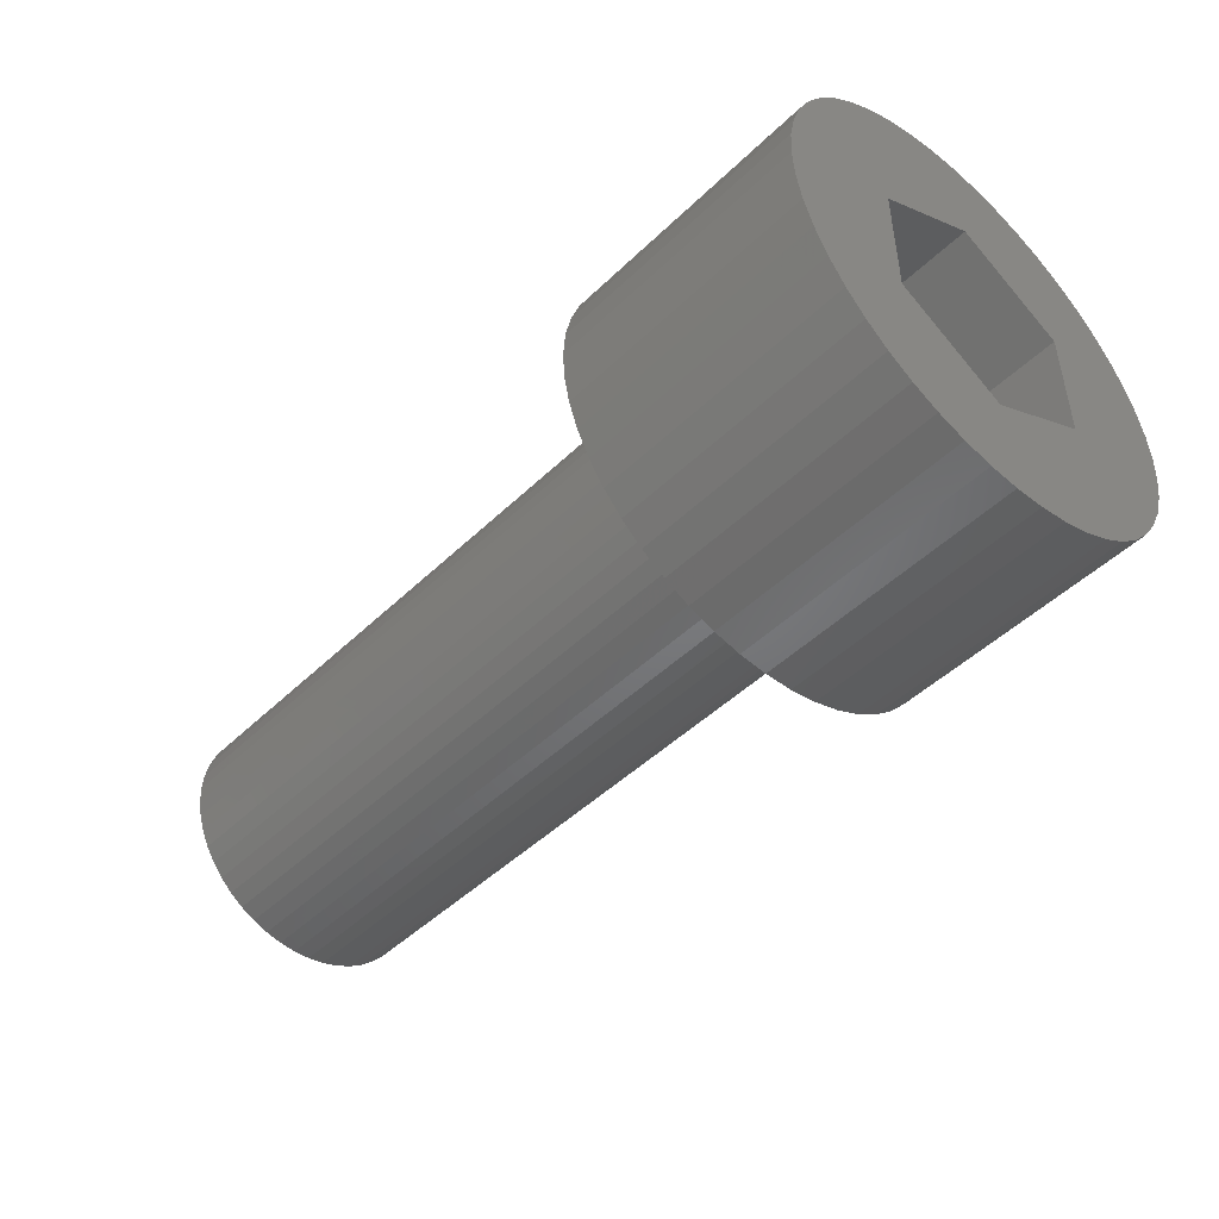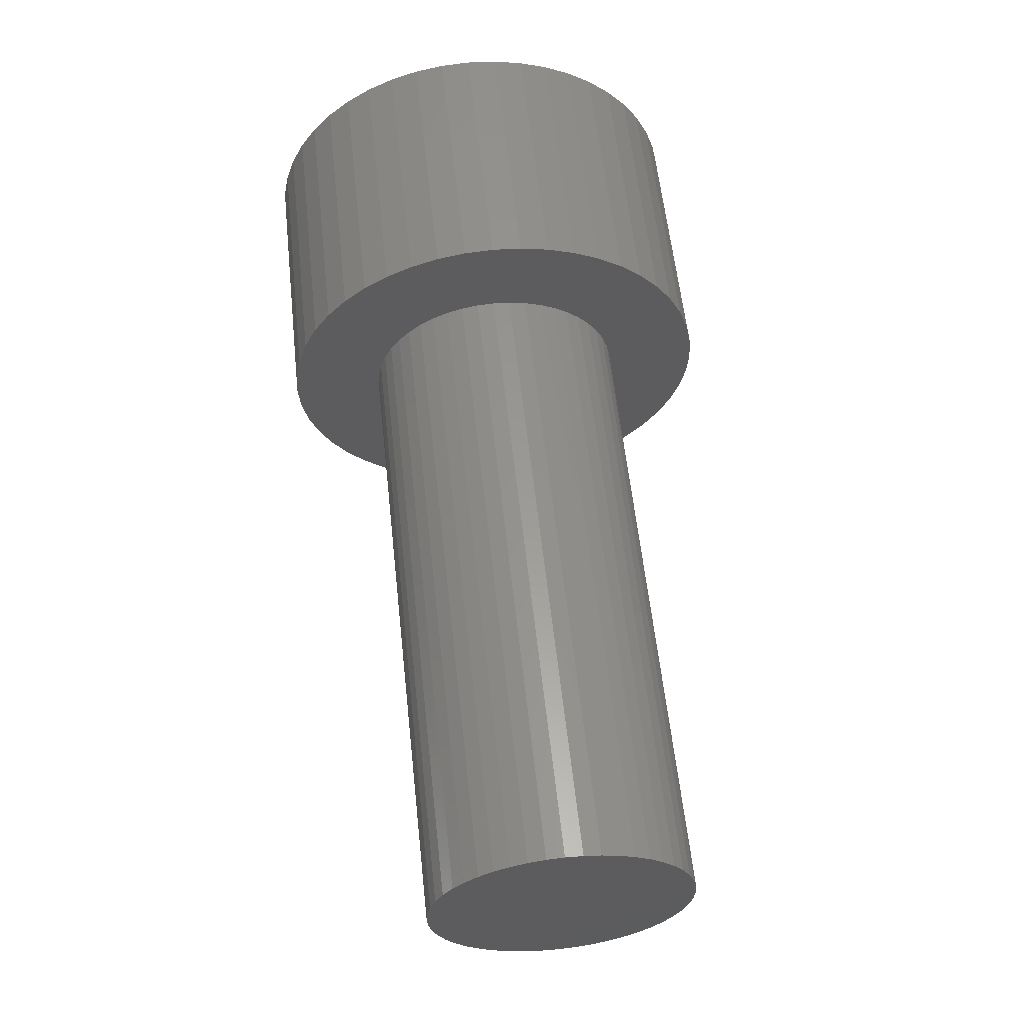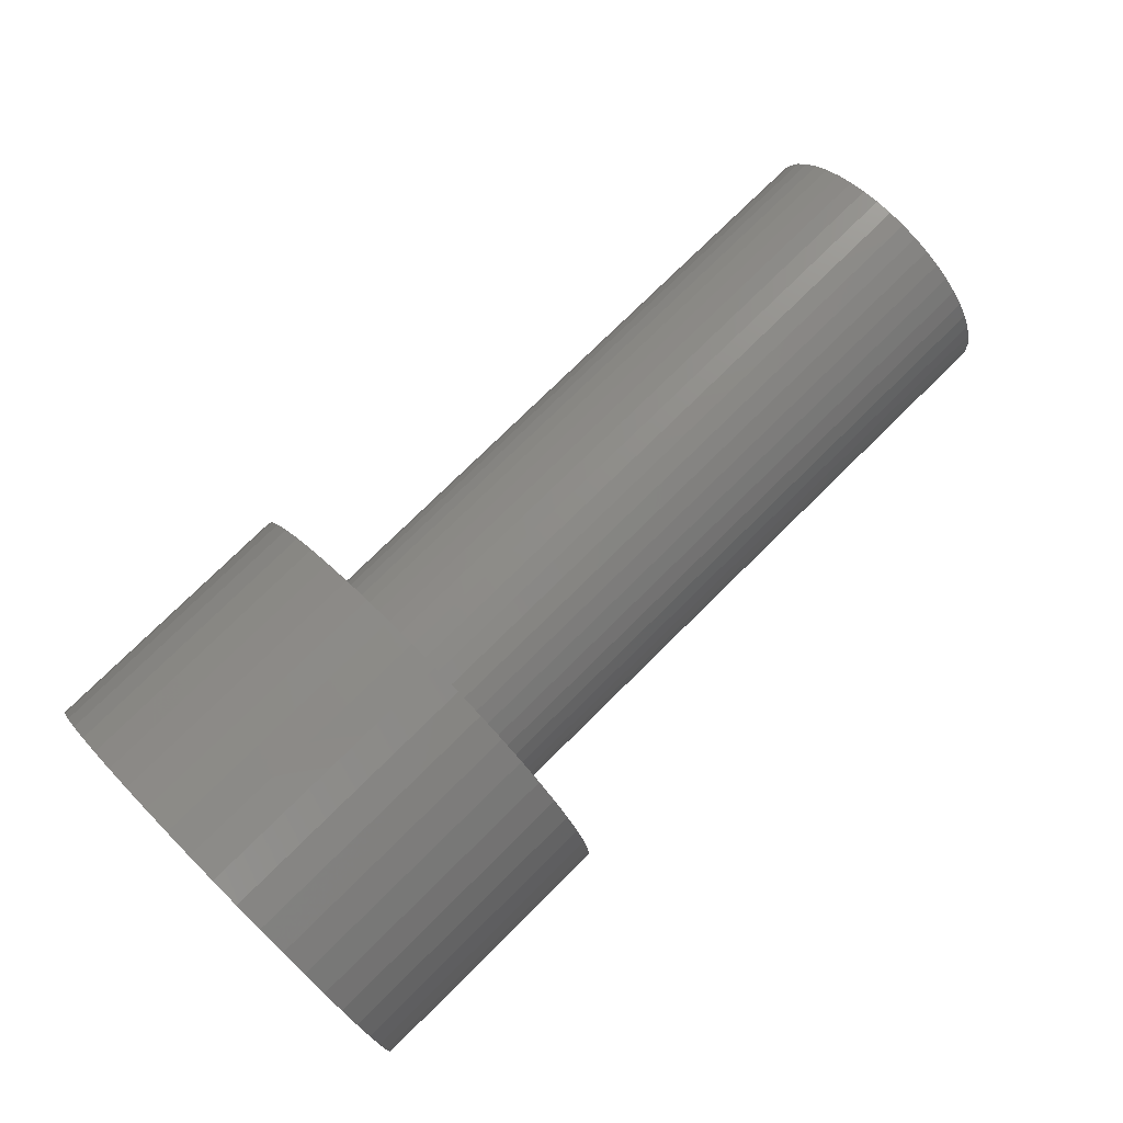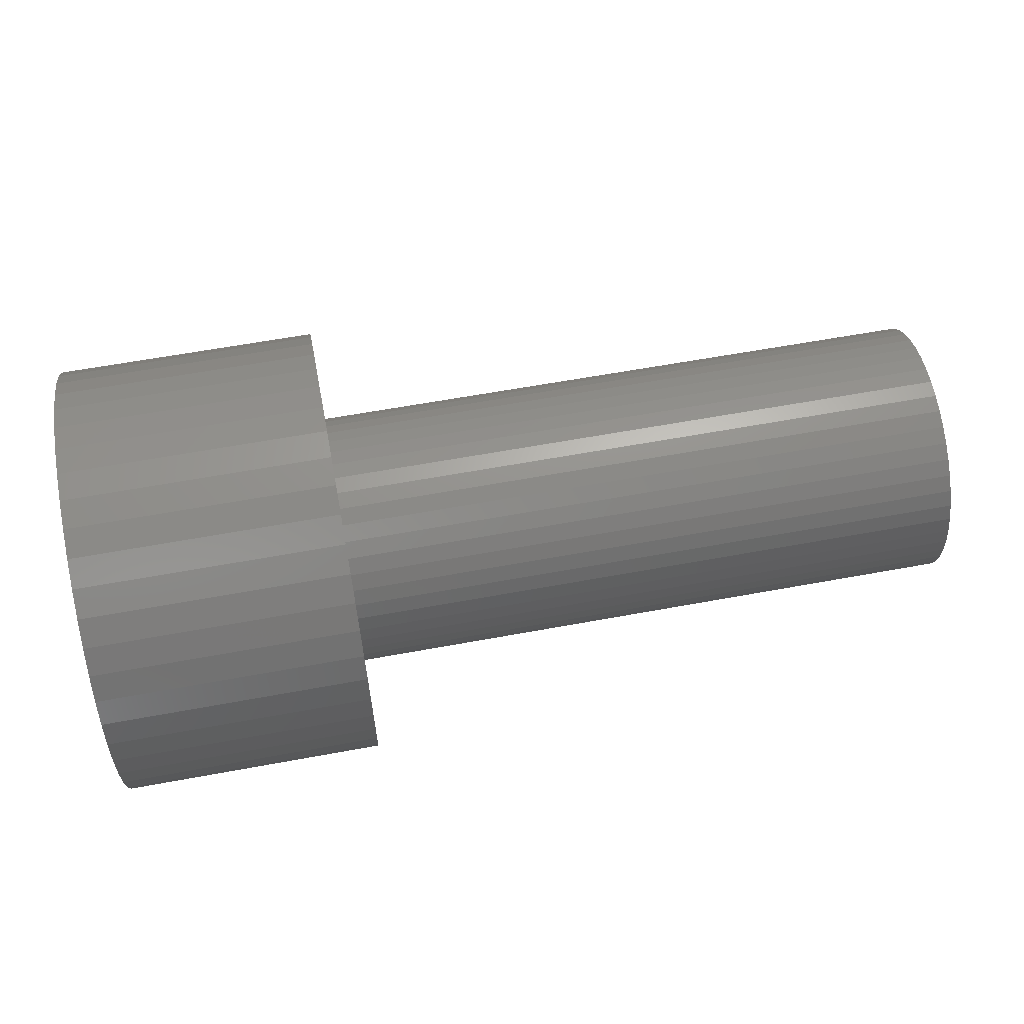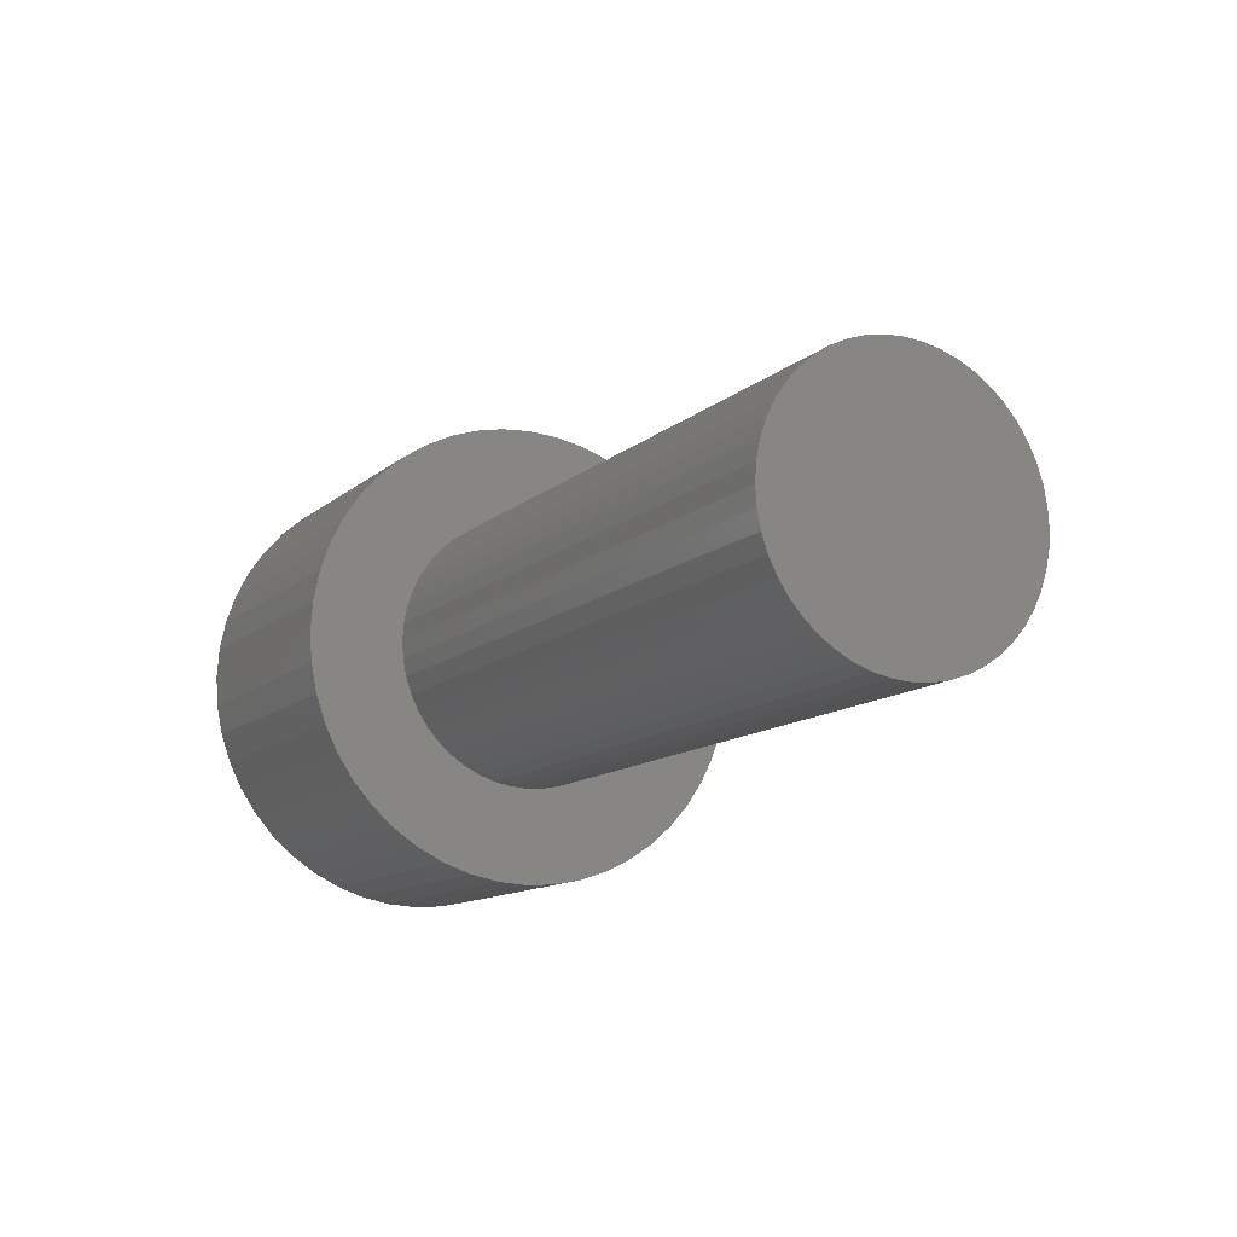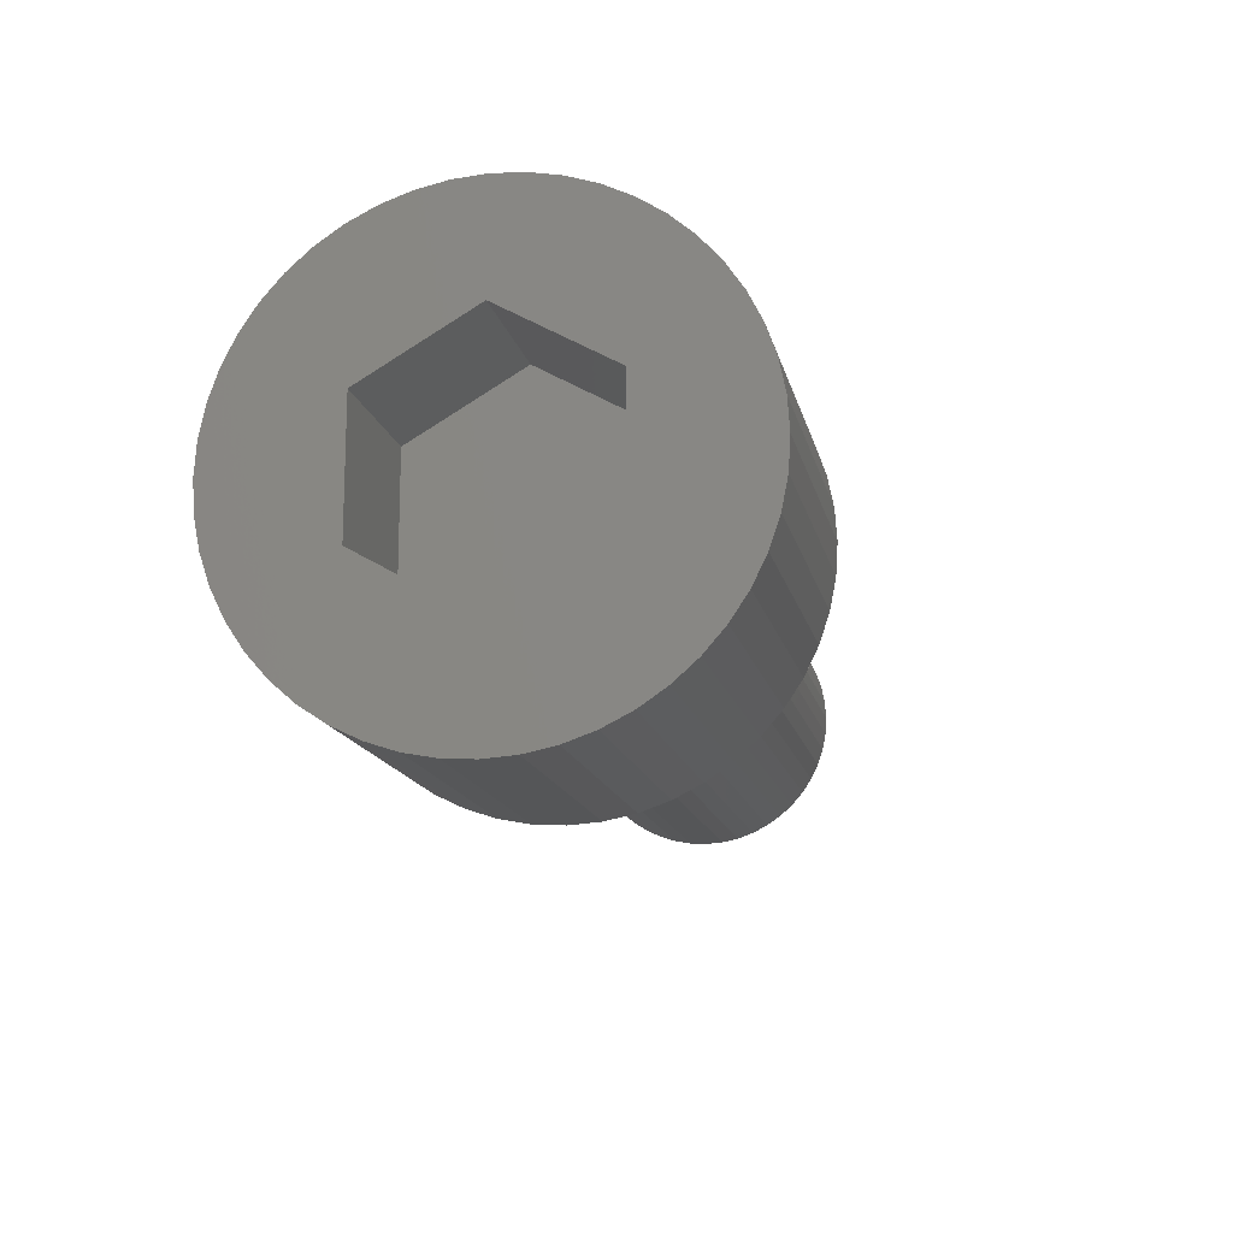
<metadata>
{"format":"stl","ext":"stl","renderer":"f3d","projection":"perspective","resolution":1024,"background":"white","views":[{"elev":-47.5,"azim":-132.9,"up":"+Z"},{"elev":59.3,"azim":83.8,"up":"+Z"},{"elev":76.1,"azim":-44.7,"up":"+Y"},{"elev":60.8,"azim":-10.7,"up":"+Z"},{"elev":-12.1,"azim":61.6,"up":"+Z"},{"elev":-15.4,"azim":-77.6,"up":"+Z"}]}
</metadata>
<code>
# stl→obj: 204 verts, 404 faces
v -5 0.5547 4.214
v 9.437e-16 0 4.25
v 9.356e-16 0.5547 4.214
v -5 0 4.25
v -5 0 -4.25
v -9.356e-16 0.5547 -4.214
v -9.437e-16 0 -4.25
v -5 0.5547 -4.214
v 1.232e-16 4.214 0.5547
v -5 4.25 1.11e-15
v -5 4.214 0.5547
v 0 4.25 0
v -5 -4.214 -0.5547
v 0 -4.25 0
v -5 -4.25 1.11e-15
v -1.232e-16 -4.214 -0.5547
v -5 -3.005 -3.005
v -7.487e-16 -2.587 -3.372
v -6.673e-16 -3.005 -3.005
v -5 -2.587 -3.372
v -5 3.005 3.005
v 7.487e-16 2.587 3.372
v 6.673e-16 3.005 3.005
v -5 2.587 3.372
v -6.673e-16 3.005 -3.005
v -5 3.372 -2.587
v -5.745e-16 3.372 -2.587
v -5 3.005 -3.005
v -3.611e-16 3.926 -1.626
v -5 4.105 -1.1
v -2.442e-16 4.105 -1.1
v -5 3.926 -1.626
v -5 1.626 3.926
v 9.115e-16 1.1 4.105
v 8.719e-16 1.626 3.926
v -5 1.1 4.105
v -5 2.125 3.681
v 8.173e-16 2.125 3.681
v 3.611e-16 3.926 1.626
v -5 3.681 2.125
v 4.718e-16 3.681 2.125
v -5 3.926 1.626
v 2.442e-16 4.105 1.1
v -5 4.105 1.1
v -5 3.372 2.587
v 5.745e-16 3.372 2.587
v -5 1.626 -3.926
v -8.173e-16 2.125 -3.681
v -8.719e-16 1.626 -3.926
v -5 2.125 -3.681
v -5 1.1 -4.105
v -9.115e-16 1.1 -4.105
v -4.718e-16 3.681 -2.125
v -5 3.681 -2.125
v -5 4.214 -0.5547
v -1.232e-16 4.214 -0.5547
v -5 -3.926 1.626
v 4.718e-16 -3.681 2.125
v -5 -3.681 2.125
v 3.611e-16 -3.926 1.626
v -5 -3.926 -1.626
v -2.442e-16 -4.105 -1.1
v -5 -4.105 -1.1
v -3.611e-16 -3.926 -1.626
v -5 -2.125 -3.681
v -8.719e-16 -1.626 -3.926
v -8.173e-16 -2.125 -3.681
v -5 -1.626 -3.926
v 0 2.5 0
v 7.246e-17 2.479 0.3263
v 1.437e-16 2.415 0.647
v -7.246e-17 2.479 -0.3263
v 2.124e-16 2.31 0.9567
v 2.776e-16 2.165 1.25
v -1.437e-16 2.415 -0.647
v 3.379e-16 1.983 1.522
v 3.925e-16 1.768 1.768
v -2.124e-16 2.31 -0.9567
v 4.404e-16 1.522 1.983
v 4.807e-16 1.25 2.165
v 5.129e-16 0.9567 2.31
v 5.362e-16 0.647 2.415
v 5.504e-16 0.3263 2.479
v 5.551e-16 0 2.5
v 5.504e-16 -0.3263 2.479
v 9.356e-16 -0.5547 4.214
v 5.362e-16 -0.647 2.415
v 9.115e-16 -1.1 4.105
v 5.129e-16 -0.9567 2.31
v 8.719e-16 -1.626 3.926
v 4.807e-16 -1.25 2.165
v 8.173e-16 -2.125 3.681
v 4.404e-16 -1.522 1.983
v 7.487e-16 -2.587 3.372
v 3.925e-16 -1.768 1.768
v 6.673e-16 -3.005 3.005
v 3.379e-16 -1.983 1.522
v 5.745e-16 -3.372 2.587
v 2.776e-16 -2.165 1.25
v 2.124e-16 -2.31 0.9567
v -2.776e-16 2.165 -1.25
v -3.379e-16 1.983 -1.522
v -3.925e-16 1.768 -1.768
v -7.487e-16 2.587 -3.372
v -4.404e-16 1.522 -1.983
v -4.807e-16 1.25 -2.165
v -5.129e-16 0.9567 -2.31
v -5.362e-16 0.647 -2.415
v -5.504e-16 0.3263 -2.479
v -5.551e-16 0 -2.5
v -5.504e-16 -0.3263 -2.479
v -9.356e-16 -0.5547 -4.214
v -5.362e-16 -0.647 -2.415
v -9.115e-16 -1.1 -4.105
v -5.129e-16 -0.9567 -2.31
v -4.807e-16 -1.25 -2.165
v -4.404e-16 -1.522 -1.983
v -3.925e-16 -1.768 -1.768
v -3.379e-16 -1.983 -1.522
v -5.745e-16 -3.372 -2.587
v -2.776e-16 -2.165 -1.25
v -4.718e-16 -3.681 -2.125
v -2.124e-16 -2.31 -0.9567
v -1.437e-16 -2.415 -0.647
v -7.246e-17 -2.479 -0.3263
v 0 -2.5 0
v 1.437e-16 -2.415 0.647
v 2.442e-16 -4.105 1.1
v 7.246e-17 -2.479 0.3263
v 1.232e-16 -4.214 0.5547
v -5 2.587 -3.372
v -5 2 -1.155
v -5 2 1.155
v -5 0 -2.309
v -5 -0.5547 -4.214
v -5 -1.1 -4.105
v -5 -2 -1.155
v -5 0 2.309
v -5 -0.5547 4.214
v -5 -1.1 4.105
v -5 -1.626 3.926
v -5 -2.125 3.681
v -5 -2 1.155
v -5 -3.372 -2.587
v -5 -2.587 3.372
v -5 -3.681 -2.125
v -5 -3.005 3.005
v -5 -3.372 2.587
v -5 -4.105 1.1
v -5 -4.214 0.5547
v -2.5 2 1.155
v -2.5 0 2.309
v -2.5 0 -2.309
v -2.5 2 -1.155
v -2.5 -2 -1.155
v -2.5 -2 1.155
v 12 0.3263 2.479
v 12 0 2.5
v 12 0 -2.5
v 12 0.3263 -2.479
v 12 2.479 0.3263
v 12 2.5 -2.665e-15
v 12 -2.5 -2.665e-15
v 12 -2.479 -0.3263
v 12 1.768 1.768
v 12 1.522 1.983
v 12 1.768 -1.768
v 12 1.983 -1.522
v 12 2.31 -0.9567
v 12 2.415 -0.647
v 12 -0.647 -2.415
v 12 -0.9567 -2.31
v 12 2.479 -0.3263
v 12 2.415 0.647
v 12 2.31 0.9567
v 12 2.165 1.25
v 12 2.165 -1.25
v 12 1.983 1.522
v 12 1.522 -1.983
v 12 1.25 2.165
v 12 1.25 -2.165
v 12 0.9567 2.31
v 12 0.9567 -2.31
v 12 0.647 2.415
v 12 0.647 -2.415
v 12 -0.3263 2.479
v 12 -0.3263 -2.479
v 12 -0.647 2.415
v 12 -0.9567 2.31
v 12 -1.25 -2.165
v 12 -1.25 2.165
v 12 -1.522 1.983
v 12 -1.522 -1.983
v 12 -1.768 1.768
v 12 -1.768 -1.768
v 12 -1.983 1.522
v 12 -1.983 -1.522
v 12 -2.165 1.25
v 12 -2.165 -1.25
v 12 -2.31 0.9567
v 12 -2.31 -0.9567
v 12 -2.415 0.647
v 12 -2.415 -0.647
v 12 -2.479 0.3263
f 1 2 3
f 2 1 4
f 5 6 7
f 6 5 8
f 9 10 11
f 10 9 12
f 13 14 15
f 14 13 16
f 17 18 19
f 18 17 20
f 21 22 23
f 22 21 24
f 25 26 27
f 26 25 28
f 29 30 31
f 30 29 32
f 33 34 35
f 34 33 36
f 36 3 34
f 3 36 1
f 37 35 38
f 35 37 33
f 39 40 41
f 40 39 42
f 43 42 39
f 42 43 44
f 41 45 46
f 45 41 40
f 47 48 49
f 48 47 50
f 51 49 52
f 49 51 47
f 53 32 29
f 32 53 54
f 31 55 56
f 55 31 30
f 57 58 59
f 58 57 60
f 61 62 63
f 62 61 64
f 65 66 67
f 66 65 68
f 69 12 9
f 70 9 43
f 12 69 56
f 71 43 39
f 72 56 69
f 73 39 41
f 56 72 31
f 74 41 46
f 75 31 72
f 76 46 23
f 31 75 29
f 77 23 22
f 78 29 75
f 29 78 53
f 9 70 69
f 43 71 70
f 39 73 71
f 41 74 73
f 79 22 38
f 46 76 74
f 23 77 76
f 80 38 35
f 22 79 77
f 38 80 79
f 81 35 34
f 35 81 80
f 34 82 81
f 3 82 34
f 3 83 82
f 2 83 3
f 2 84 83
f 2 85 84
f 86 85 2
f 86 87 85
f 88 87 86
f 87 88 89
f 90 89 88
f 89 90 91
f 92 91 90
f 91 92 93
f 94 93 92
f 93 94 95
f 96 95 94
f 95 96 97
f 98 97 96
f 97 98 99
f 99 58 100
f 58 99 98
f 101 53 78
f 53 101 27
f 102 27 101
f 27 102 25
f 103 25 102
f 25 103 104
f 105 104 103
f 104 105 48
f 106 48 105
f 48 106 49
f 107 49 106
f 49 107 52
f 108 52 107
f 108 6 52
f 109 6 108
f 110 6 109
f 110 7 6
f 111 7 110
f 111 112 7
f 113 112 111
f 114 113 115
f 113 114 112
f 66 115 116
f 67 116 117
f 115 66 114
f 18 117 118
f 19 118 119
f 116 67 66
f 120 119 121
f 122 121 123
f 64 123 124
f 62 124 125
f 117 18 67
f 16 125 126
f 60 100 58
f 100 60 127
f 118 19 18
f 128 127 60
f 119 120 19
f 127 128 129
f 121 122 120
f 130 129 128
f 123 64 122
f 129 130 126
f 124 62 64
f 14 126 130
f 125 16 62
f 126 14 16
f 24 38 22
f 38 24 37
f 9 44 43
f 44 9 11
f 46 21 23
f 21 46 45
f 50 104 48
f 104 50 131
f 131 25 104
f 25 131 28
f 8 52 6
f 52 8 51
f 132 10 55
f 132 55 30
f 133 10 132
f 132 30 32
f 10 133 11
f 132 32 54
f 11 133 44
f 132 54 26
f 44 133 42
f 132 26 28
f 42 133 40
f 132 28 131
f 40 133 45
f 132 131 50
f 45 133 21
f 21 133 24
f 134 50 47
f 134 47 51
f 134 51 8
f 134 8 5
f 50 134 132
f 135 134 5
f 136 134 135
f 68 134 136
f 65 134 68
f 20 137 65
f 134 65 137
f 24 133 37
f 138 37 133
f 37 138 33
f 33 138 36
f 36 138 1
f 138 4 1
f 138 139 4
f 138 140 139
f 138 141 140
f 142 138 143
f 138 142 141
f 17 137 20
f 144 137 17
f 143 145 142
f 146 137 144
f 143 147 145
f 61 137 146
f 143 148 147
f 63 137 61
f 143 59 148
f 13 137 63
f 143 57 59
f 15 137 13
f 143 149 57
f 137 15 143
f 143 150 149
f 143 15 150
f 27 54 53
f 54 27 26
f 56 10 12
f 10 56 55
f 15 130 150
f 130 15 14
f 149 60 57
f 60 149 128
f 59 98 148
f 98 59 58
f 145 96 94
f 96 145 147
f 141 92 90
f 92 141 142
f 17 120 144
f 120 17 19
f 146 64 61
f 64 146 122
f 63 16 13
f 16 63 62
f 20 67 18
f 67 20 65
f 68 114 66
f 114 68 136
f 135 7 112
f 7 135 5
f 150 128 149
f 128 150 130
f 148 96 147
f 96 148 98
f 142 94 92
f 94 142 145
f 139 88 86
f 88 139 140
f 140 90 88
f 90 140 141
f 4 86 2
f 86 4 139
f 144 122 146
f 122 144 120
f 136 112 114
f 112 136 135
f 138 151 152
f 151 138 133
f 132 153 154
f 153 132 134
f 132 151 133
f 151 132 154
f 153 151 154
f 153 152 151
f 155 152 153
f 152 155 156
f 143 152 156
f 152 143 138
f 134 155 153
f 155 134 137
f 155 143 156
f 143 155 137
f 157 84 158
f 84 157 83
f 159 109 160
f 109 159 110
f 161 69 70
f 69 161 162
f 125 163 126
f 163 125 164
f 165 79 166
f 79 165 77
f 167 102 168
f 102 167 103
f 169 75 170
f 75 169 78
f 115 171 172
f 171 115 113
f 161 173 162
f 174 173 161
f 174 170 173
f 175 170 174
f 175 169 170
f 176 169 175
f 176 177 169
f 178 177 176
f 178 168 177
f 165 168 178
f 165 167 168
f 166 167 165
f 166 179 167
f 180 179 166
f 180 181 179
f 182 181 180
f 182 183 181
f 184 183 182
f 184 185 183
f 157 185 184
f 157 160 185
f 158 160 157
f 158 159 160
f 186 159 158
f 186 187 159
f 188 187 186
f 188 171 187
f 189 171 188
f 189 172 171
f 189 190 172
f 191 190 189
f 192 190 191
f 192 193 190
f 194 193 192
f 194 195 193
f 196 195 194
f 196 197 195
f 198 197 196
f 198 199 197
f 200 199 198
f 200 201 199
f 202 201 200
f 202 203 201
f 204 203 202
f 204 164 203
f 164 204 163
f 182 82 184
f 82 182 81
f 184 83 157
f 83 184 82
f 175 74 176
f 74 175 73
f 176 76 178
f 76 176 74
f 183 106 181
f 106 183 107
f 179 103 167
f 103 179 105
f 173 69 162
f 69 173 72
f 87 189 188
f 189 87 89
f 127 200 100
f 200 127 202
f 126 204 129
f 204 126 163
f 100 198 99
f 198 100 200
f 111 159 187
f 159 111 110
f 166 80 180
f 80 166 79
f 180 81 182
f 81 180 80
f 174 73 175
f 73 174 71
f 161 71 174
f 71 161 70
f 178 77 165
f 77 178 76
f 181 105 179
f 105 181 106
f 185 107 183
f 107 185 108
f 160 108 185
f 108 160 109
f 177 78 169
f 78 177 101
f 168 101 177
f 101 168 102
f 170 72 173
f 72 170 75
f 84 186 158
f 186 84 85
f 129 202 127
f 202 129 204
f 99 196 97
f 196 99 198
f 93 194 192
f 194 93 95
f 118 197 119
f 197 118 195
f 121 201 123
f 201 121 199
f 123 203 124
f 203 123 201
f 116 172 190
f 172 116 115
f 118 193 195
f 193 118 117
f 113 187 171
f 187 113 111
f 97 194 95
f 194 97 196
f 89 191 189
f 191 89 91
f 85 188 186
f 188 85 87
f 119 199 121
f 199 119 197
f 124 164 125
f 164 124 203
f 117 190 193
f 190 117 116
f 91 192 191
f 192 91 93

</code>
